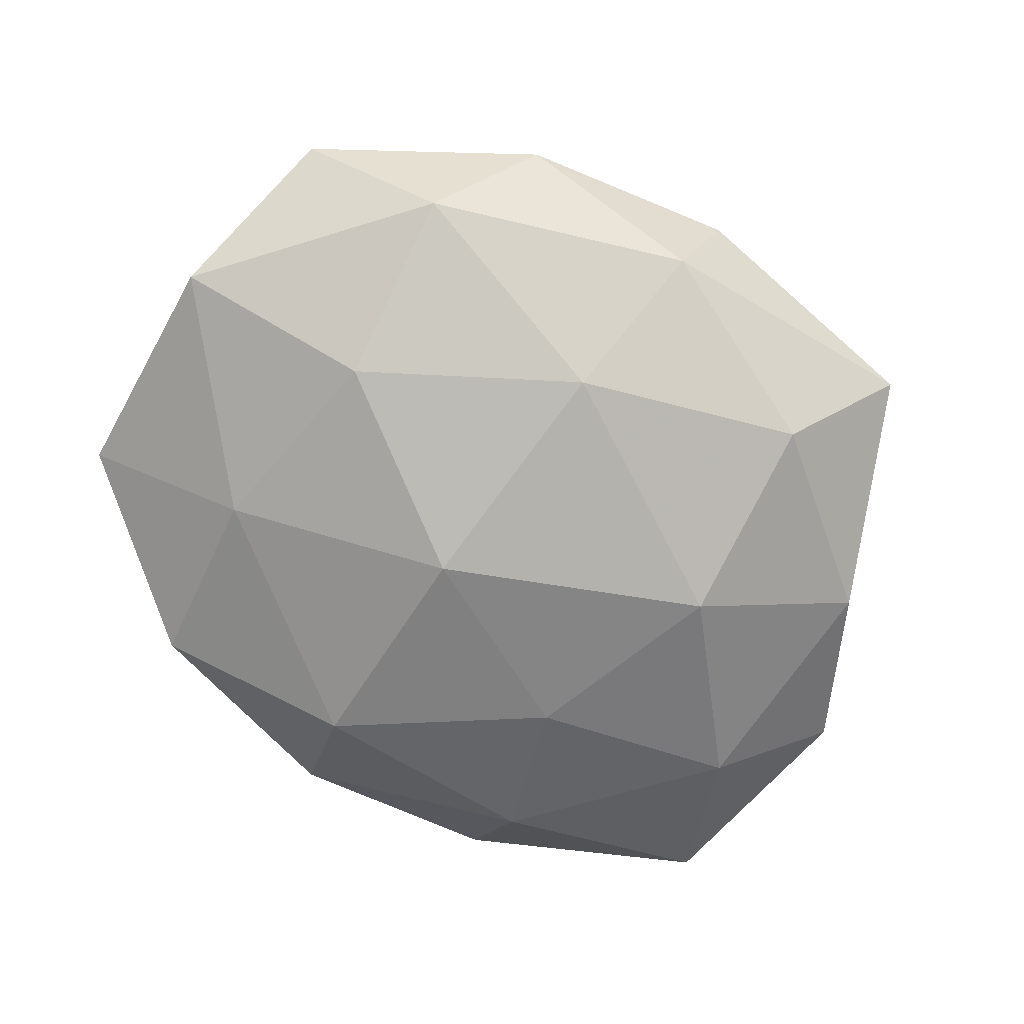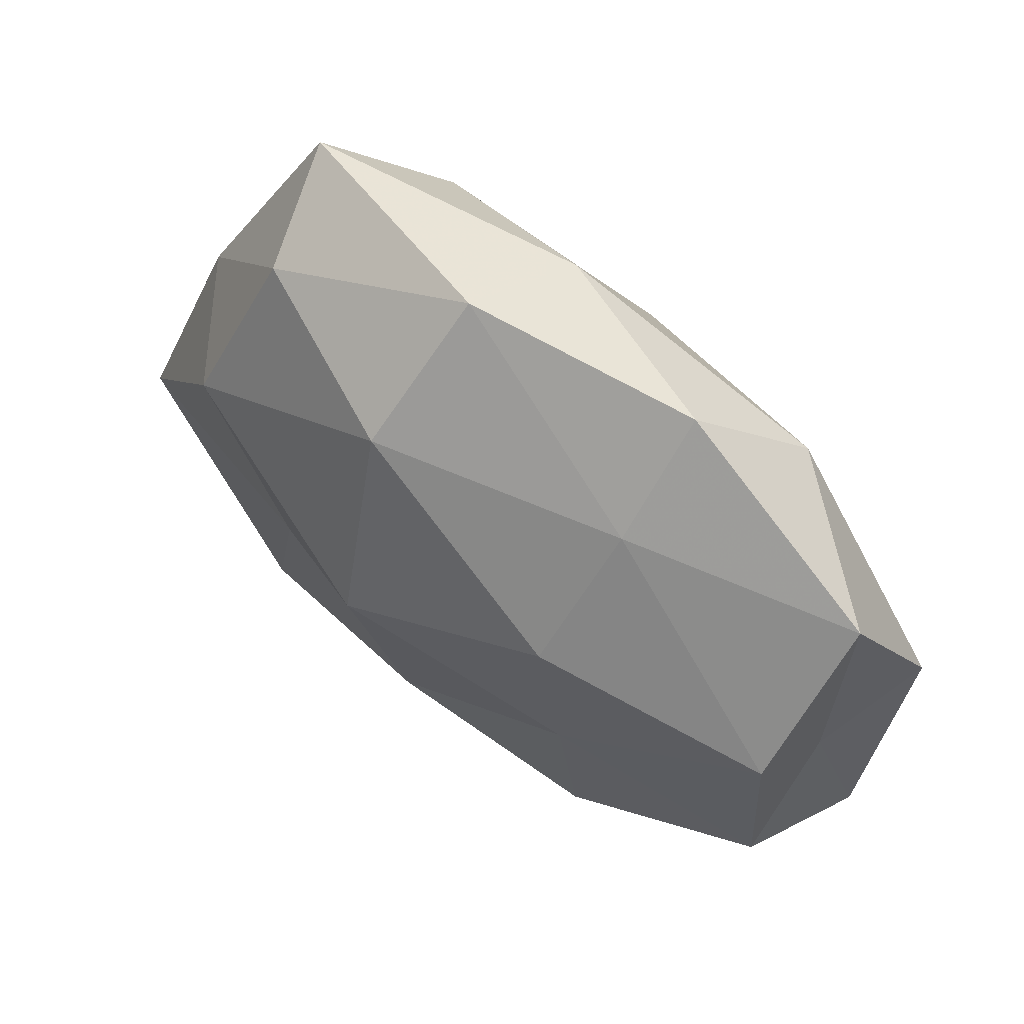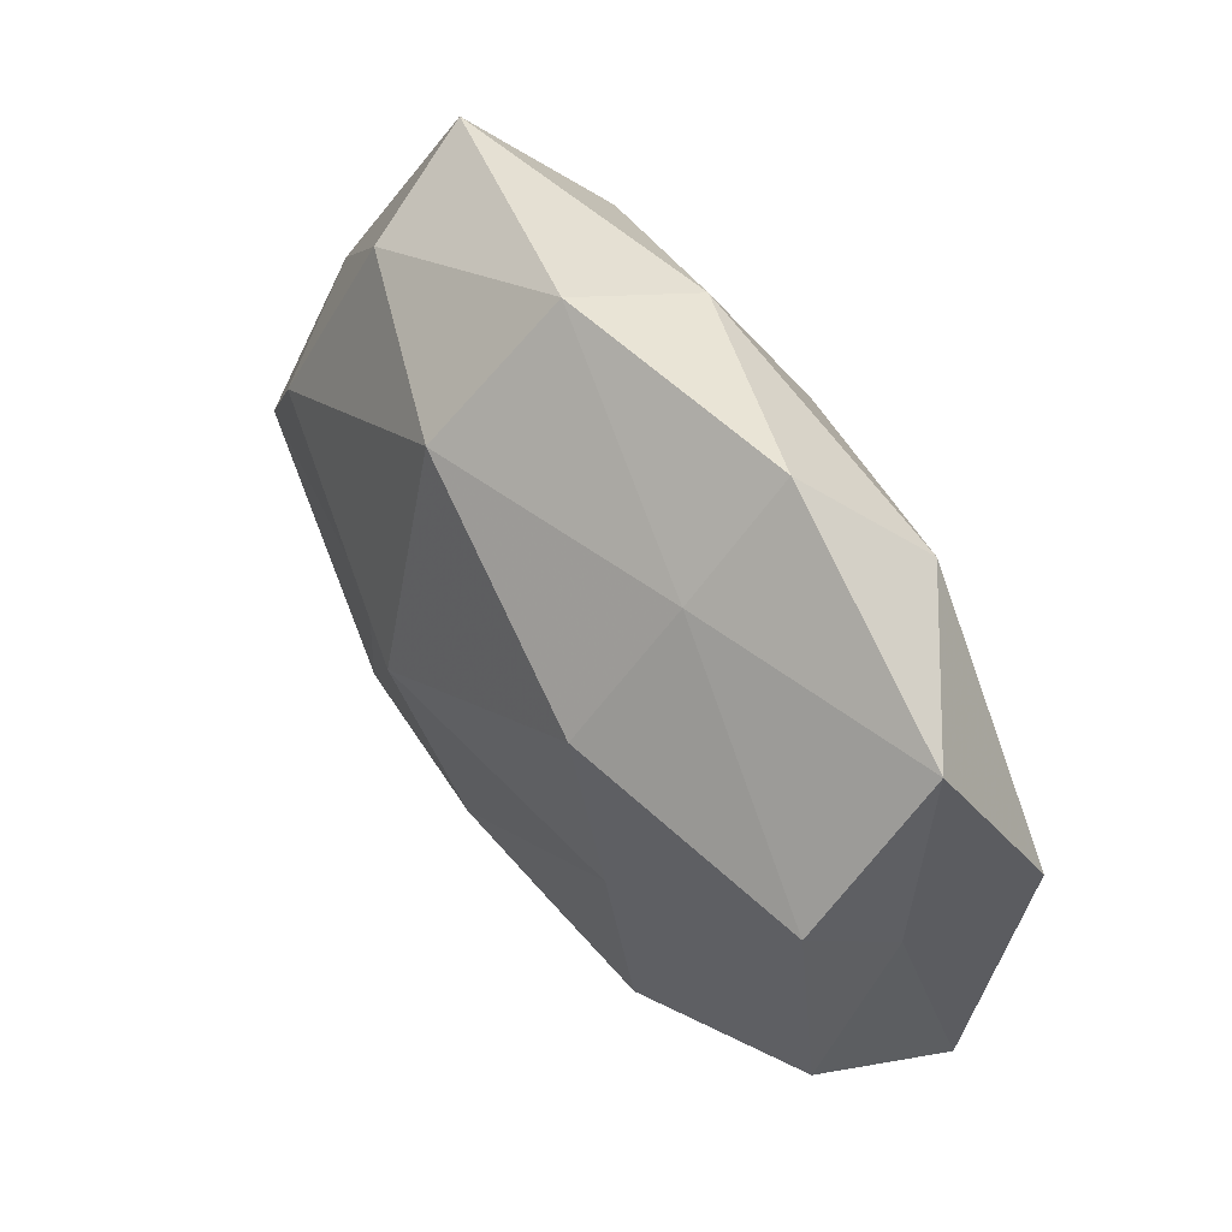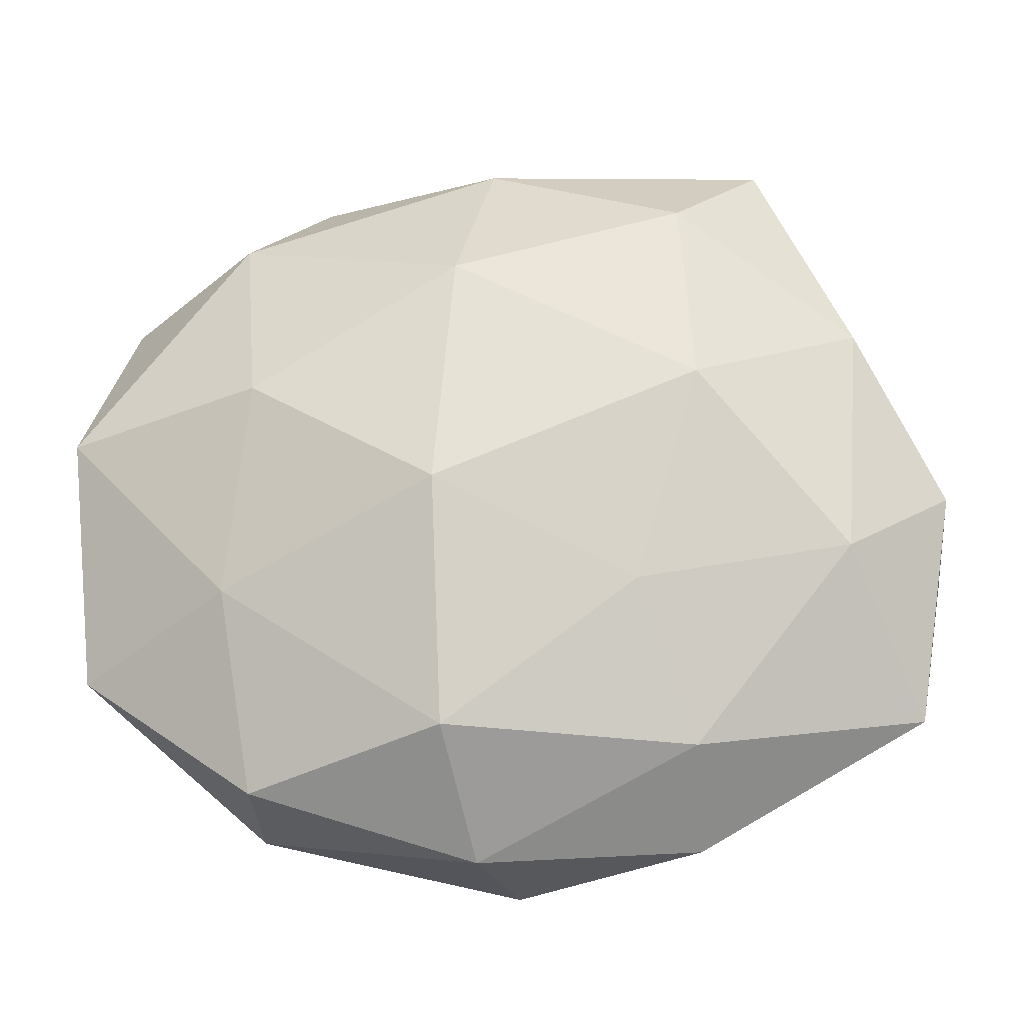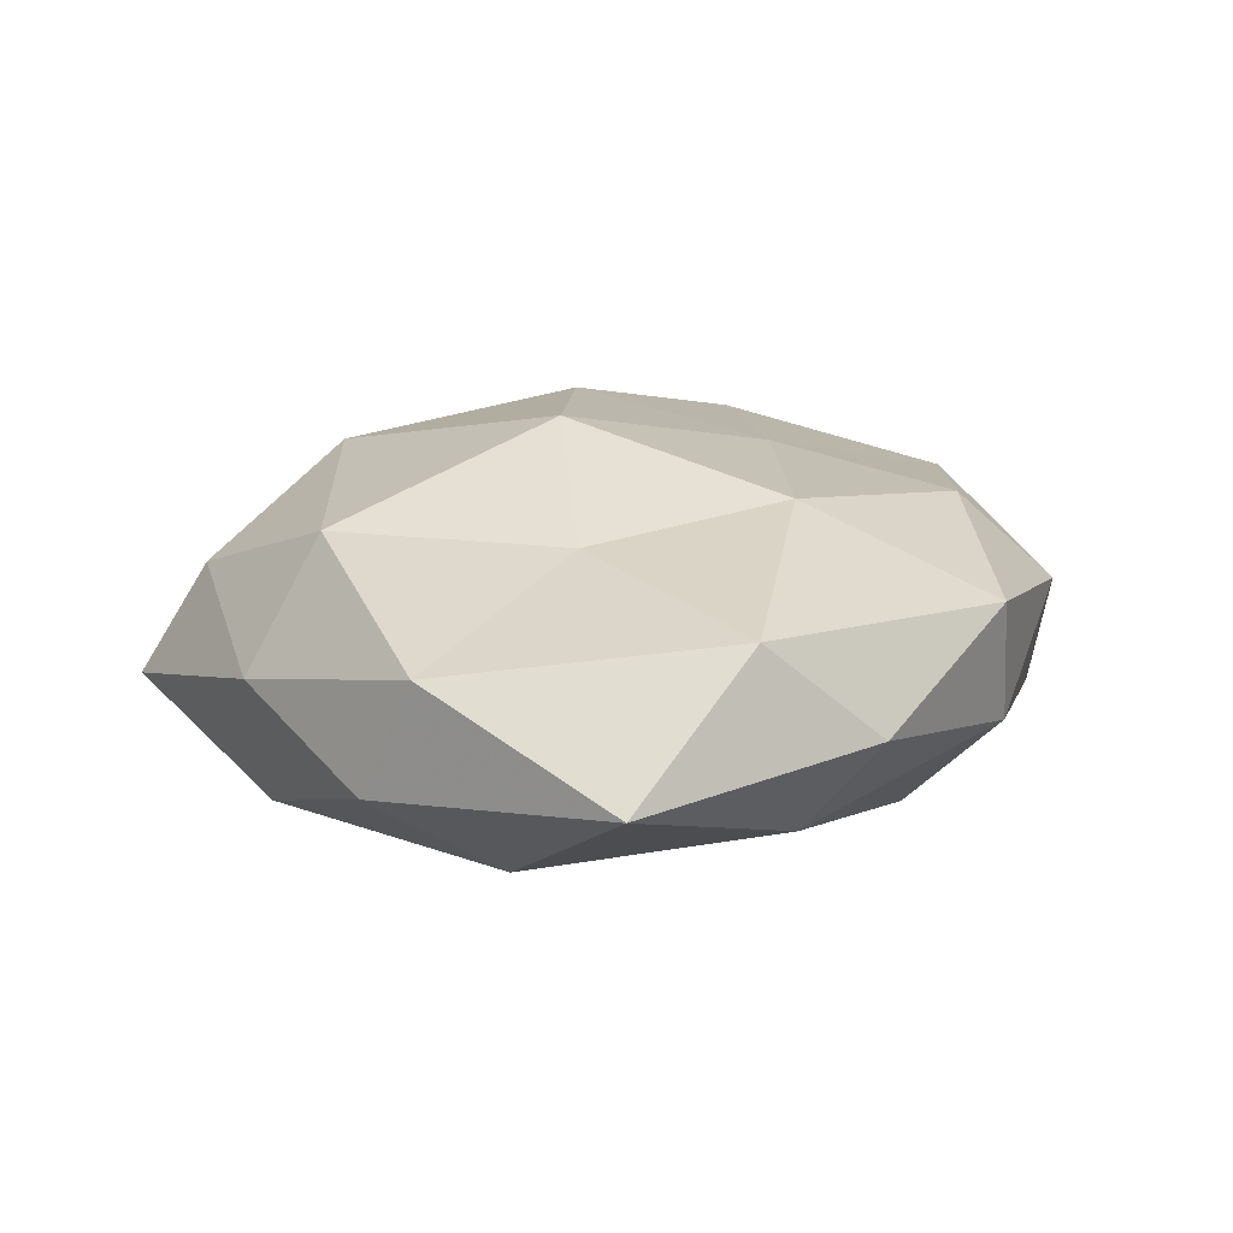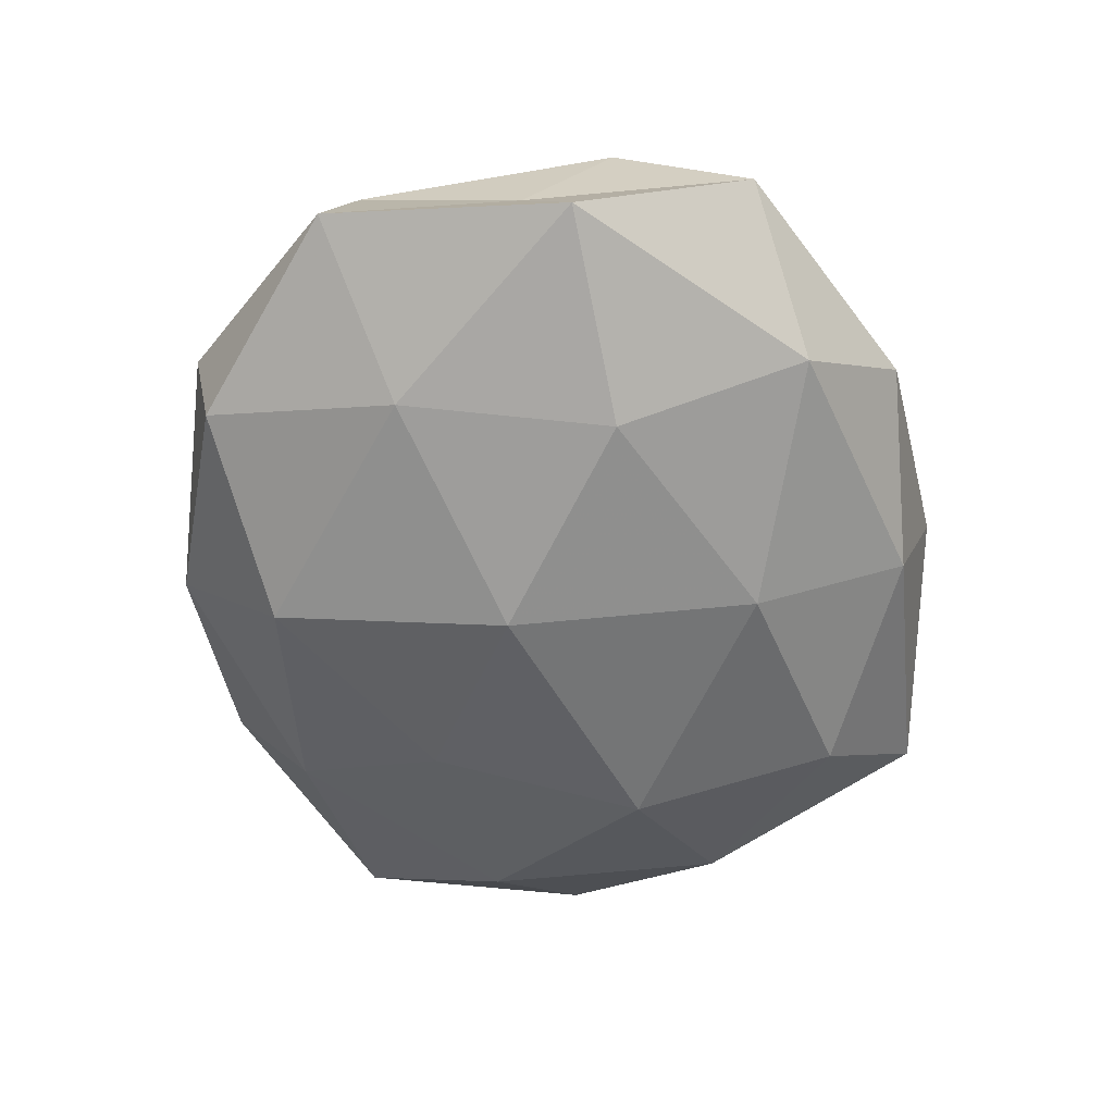
<metadata>
{"format":"obj","ext":"obj","renderer":"f3d","projection":"perspective","resolution":1024,"background":"white","views":[{"elev":-73.7,"azim":147.0,"up":"+Z"},{"elev":59.4,"azim":38.3,"up":"+Y"},{"elev":51.4,"azim":52.8,"up":"+Y"},{"elev":-22.5,"azim":-174.9,"up":"+Y"},{"elev":17.0,"azim":-59.8,"up":"+Z"},{"elev":-56.2,"azim":95.1,"up":"+Z"}]}
</metadata>
<code>
v 0.04757 -0.02001 0.01155
v -0.00685 0.003814 0.02578
v 0.02442 0.04459 -0.0006211
v 0.02152 -0.008585 0.01868
v -0.05546 -0.008519 0.009946
v 0.02354 0.03314 0.011
v -0.03345 0.04518 -0.004425
v 0.03063 -0.0397 -0.009566
v -0.04288 -0.01175 -0.01427
v -0.02497 0.008461 -0.02238
v 0.03313 0.03301 -0.01206
v 0.004798 0.02512 -0.02074
v 0.04856 0.01151 0.01575
v -0.05131 -0.03059 -0.00211
v 0.03077 -0.04242 0.00379
v -0.02318 0.03371 -0.01651
v -0.04489 0.01755 -0.01124
v -0.0006492 -0.04881 0.009881
v -0.05578 -0.002046 -0.003713
v 0.00636 -0.03425 -0.01835
v -0.01718 -0.017 -0.01926
v 0.02222 -0.03314 0.01526
v -0.02363 -0.04558 0.0003854
v -0.04683 0.01925 0.002934
v 0.03372 -0.01588 -0.01602
v -0.00627 0.03485 0.0193
v 0.05048 0.02826 0.00183
v -0.003979 -0.02479 0.019
v 0.001079 0.04423 -0.009483
v -0.003001 0.04913 0.005099
v -0.03398 -0.03595 0.01231
v 0.04963 0.0003307 0.003057
v 0.05491 0.00681 -0.009989
v -0.02364 -0.03555 -0.0115
v 0.03036 0.009891 -0.01922
v -0.02977 0.03766 0.009221
v 0.05309 -0.02327 -0.003538
v 0.003292 -0.04769 -0.005014
v -0.03677 0.01591 0.01747
v 0.006945 -0.005126 -0.02458
v -0.02598 -0.01008 0.01652
v 0.02083 0.01837 0.0225
f 13 4 1
f 10 16 12
f 17 10 9
f 17 7 16
f 17 16 10
f 19 14 5
f 19 9 14
f 19 17 9
f 9 10 21
f 1 4 22
f 1 22 15
f 15 22 18
f 24 7 17
f 19 5 24
f 19 24 17
f 25 8 20
f 27 3 6
f 27 11 3
f 27 6 13
f 4 2 28
f 22 4 28
f 28 18 22
f 3 11 29
f 11 12 29
f 16 7 29
f 29 12 16
f 6 3 30
f 6 30 26
f 29 30 3
f 7 30 29
f 14 31 5
f 14 23 31
f 31 23 18
f 31 18 28
f 32 13 1
f 32 27 13
f 33 11 27
f 32 33 27
f 9 34 14
f 9 21 34
f 34 21 20
f 14 34 23
f 11 35 12
f 33 35 11
f 33 25 35
f 24 36 7
f 7 36 30
f 26 30 36
f 1 15 37
f 37 15 8
f 37 8 25
f 32 1 37
f 37 25 33
f 32 37 33
f 8 15 38
f 15 18 38
f 38 20 8
f 38 18 23
f 34 20 38
f 23 34 38
f 5 39 24
f 39 2 26
f 24 39 36
f 36 39 26
f 10 12 40
f 21 10 40
f 40 20 21
f 25 20 40
f 40 12 35
f 35 25 40
f 28 2 41
f 5 31 41
f 41 31 28
f 39 41 2
f 5 41 39
f 4 42 2
f 13 42 4
f 13 6 42
f 26 2 42
f 42 6 26

</code>
